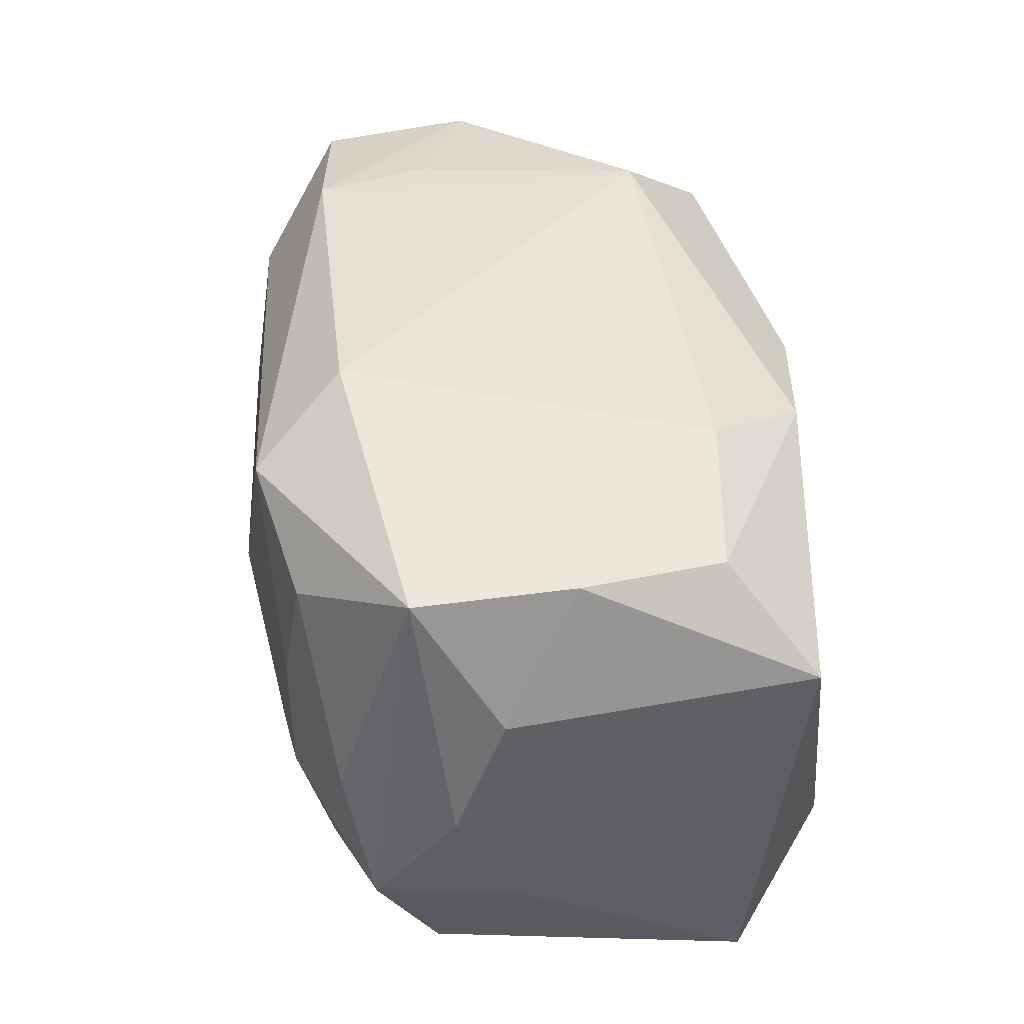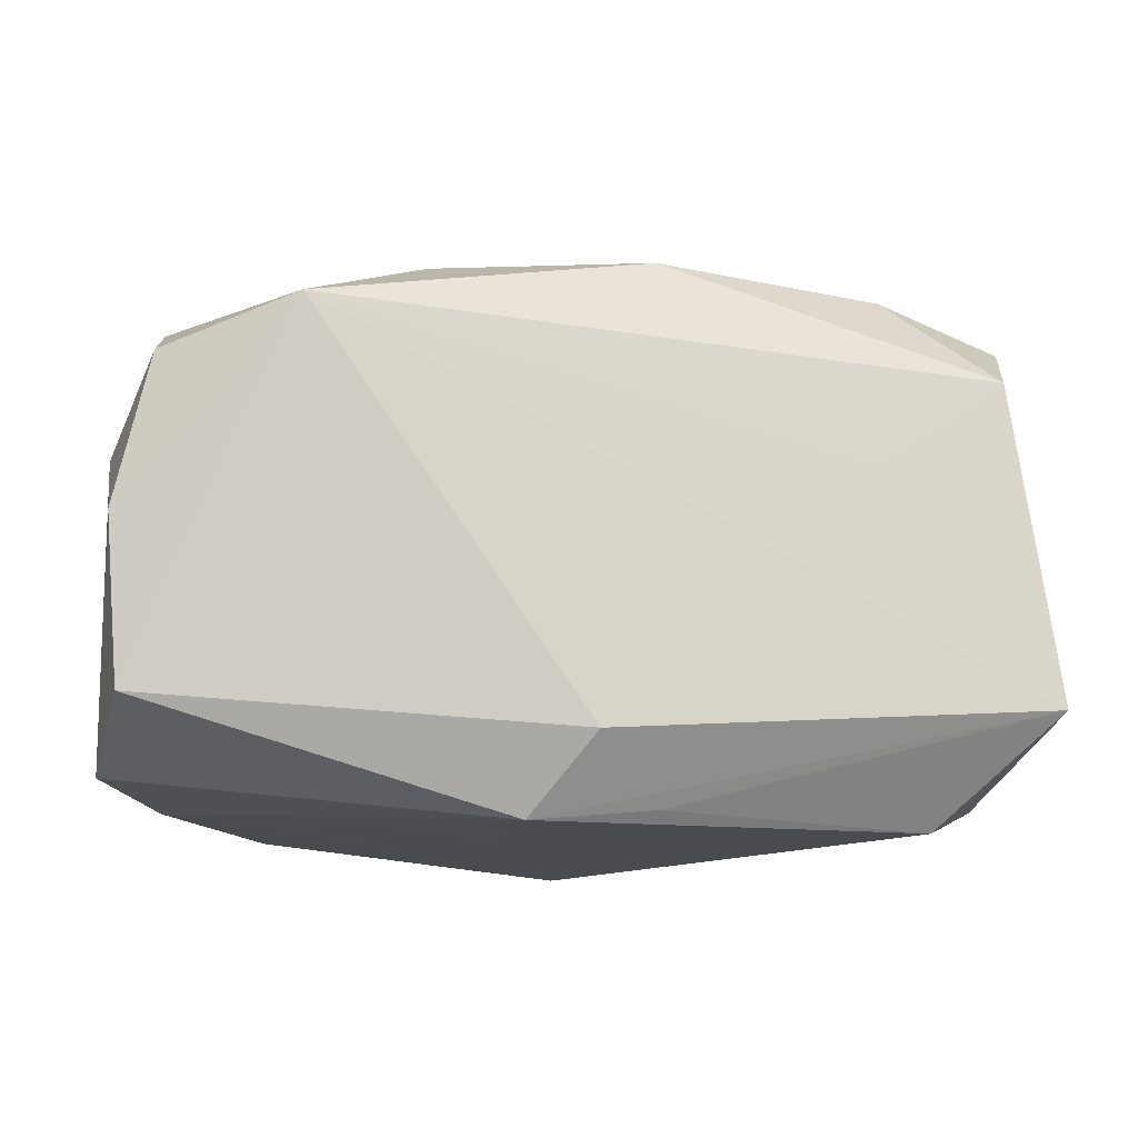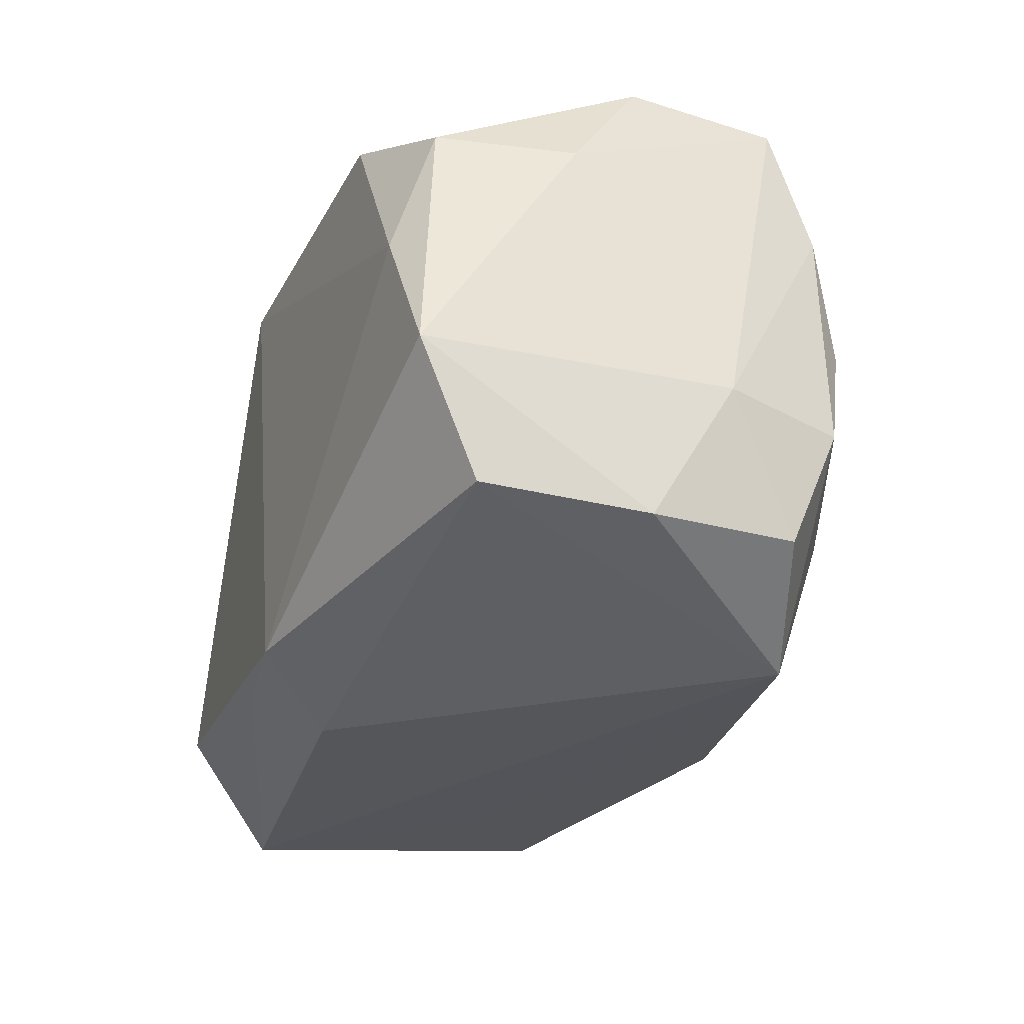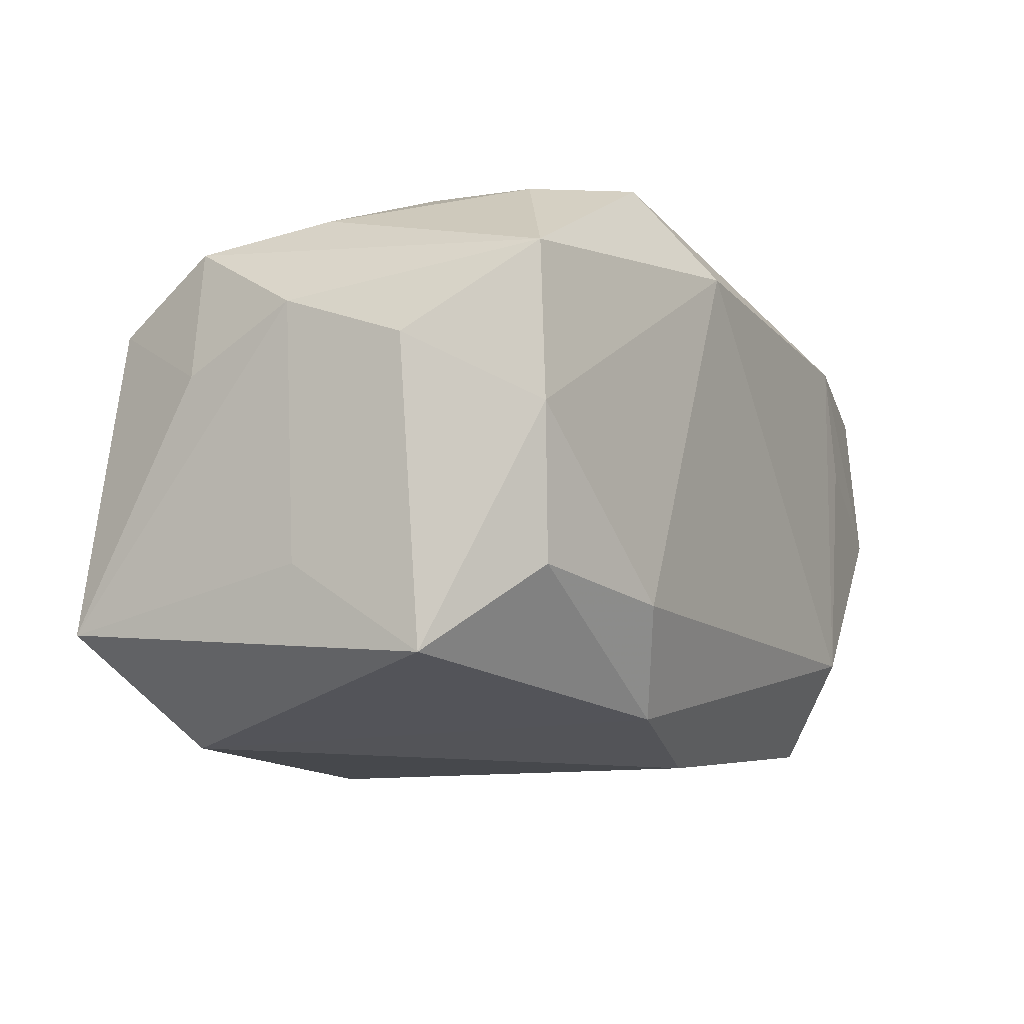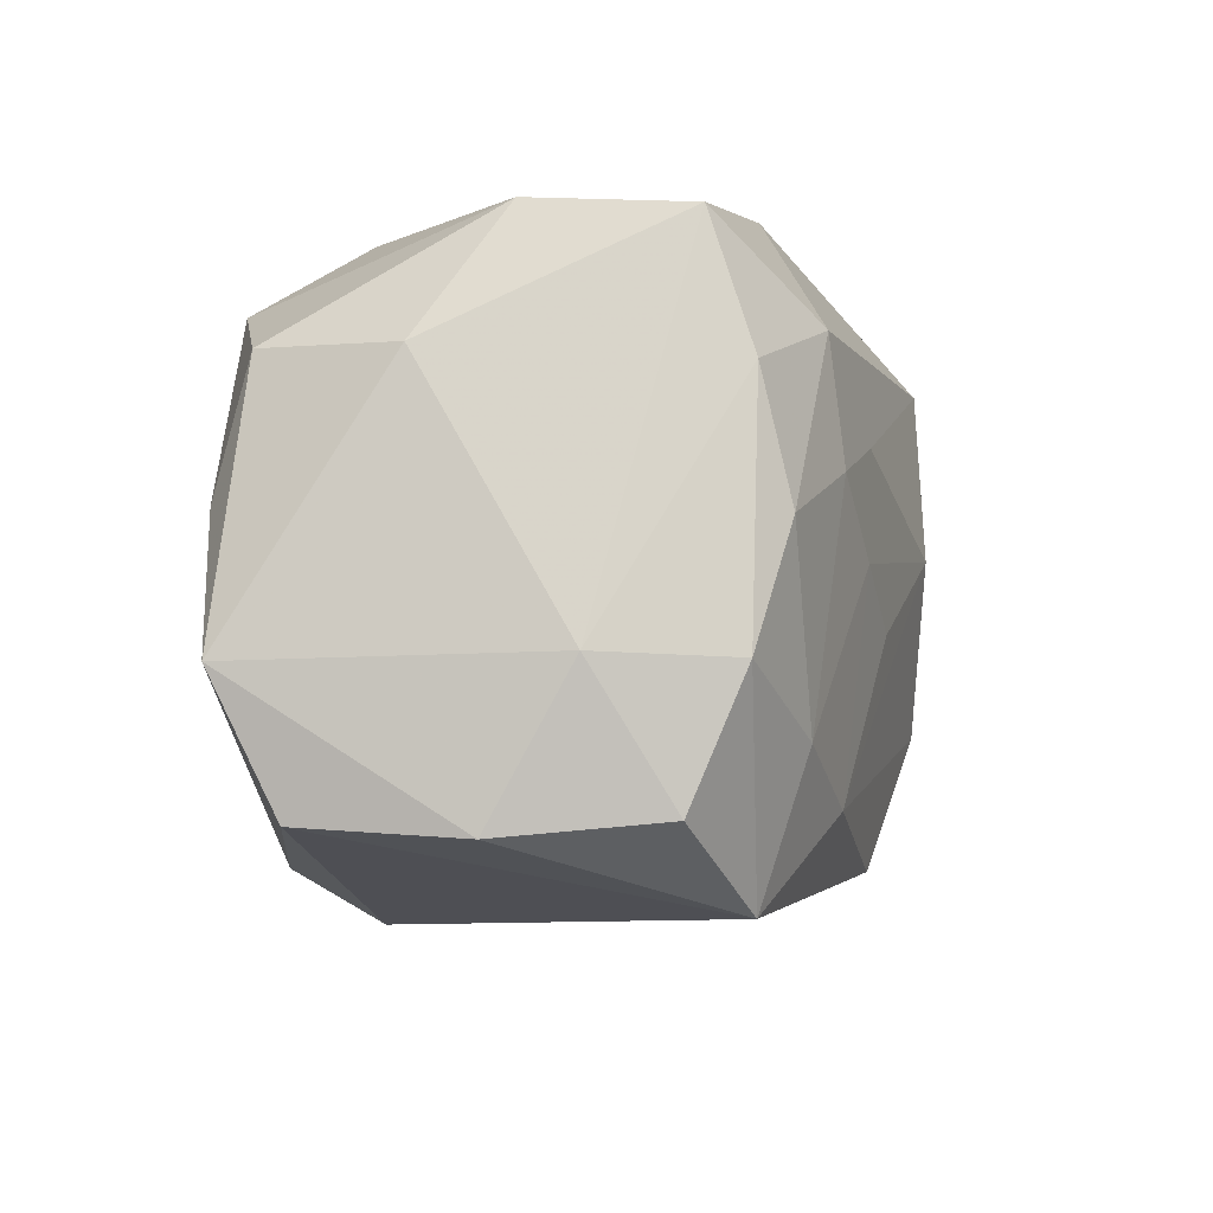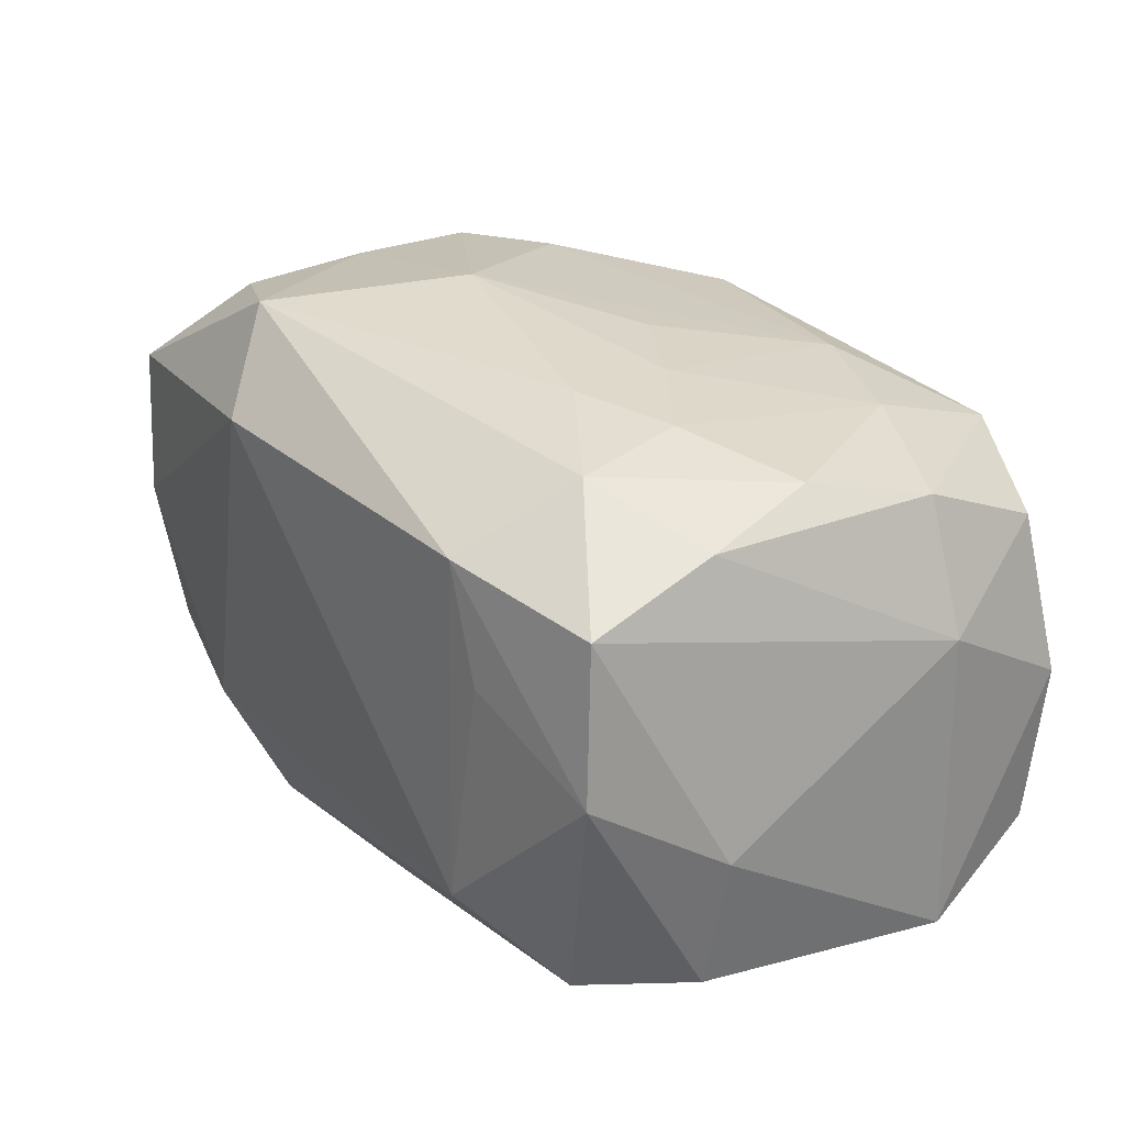
<metadata>
{"format":"obj","ext":"obj","renderer":"f3d","projection":"perspective","resolution":1024,"background":"white","views":[{"elev":38.1,"azim":81.5,"up":"+Y"},{"elev":-12.7,"azim":-8.3,"up":"+Z"},{"elev":-28.8,"azim":-108.0,"up":"+Y"},{"elev":-12.0,"azim":116.0,"up":"+Z"},{"elev":-7.6,"azim":-78.9,"up":"+Y"},{"elev":25.9,"azim":-127.9,"up":"+Z"}]}
</metadata>
<code>
v 0.0349 0.01974 0.0009371
v -0.03437 0.01344 -0.0168
v -0.0013 -0.02494 -0.01649
v 0.03783 0.008796 0.006982
v 0.03221 0.01863 -0.01103
v -0.03294 0.02339 0.001103
v 0.03117 -0.001566 0.01956
v -0.006254 -0.02067 -0.02276
v 0.01408 -0.009777 0.02352
v 0.003787 -0.0209 0.02068
v -0.02363 -0.01299 0.01965
v 0.03471 0.01925 0.01377
v 0.03129 -0.02134 0.01205
v -0.01885 0.02474 0.01571
v -0.03223 0.02253 0.01384
v -0.01822 0.02474 -0.01294
v -0.02196 -0.002612 -0.0212
v -0.01325 0.00914 0.02296
v -0.02269 0.01572 0.02097
v 0.01094 0.02474 0.01665
v -0.03237 0.01171 0.01735
v 0.02567 -0.01643 -0.02279
v 0.03701 -0.0009761 -0.0102
v 0.02283 -0.006526 0.02297
v -0.03721 -0.01986 -0.0001869
v -0.02125 0.006003 0.02193
v -0.03309 0.002911 -0.02002
v 0.02013 0.02222 -0.01271
v 0.03603 -0.01154 0.006246
v -0.03393 -0.008266 0.01702
v 0.0008054 0.01651 -0.02374
v -0.006498 -0.003692 0.02334
v -0.03652 0.01294 -0.005553
v -0.02352 -0.02478 0.01578
v -0.03787 -0.008163 -0.01864
v -0.03787 -0.008003 0.006566
v 0.02064 -0.02262 0.004717
v 0.02288 -0.01576 0.02005
v 0.03472 -0.02295 -0.01405
v -0.02153 0.02464 0.00641
v -0.01367 -0.01708 0.02066
v 0.003865 -0.02027 -0.0218
v 0.007168 0.003756 0.02542
v 0.0339 -0.01202 0.01731
v -0.03622 -0.01891 -0.01361
v -0.01375 0.0006412 0.02279
v -0.03435 -0.01867 0.01261
v 0.01538 0.01893 0.02411
v -0.03069 0.001609 0.01949
v -0.02445 0.01816 -0.02069
v 0.03748 -0.001632 0.01095
v 0.02543 0.0139 0.0218
v -0.006561 -0.002325 -0.02284
v 0.03733 0.01034 -0.01785
v 0.01453 0.01927 -0.02101
v 0.02319 0.003983 0.0231
f 22 8 31
f 39 22 54
f 3 39 34
f 3 8 39
f 20 16 14
f 5 54 55
f 55 22 31
f 55 54 22
f 50 55 31
f 16 55 50
f 48 12 20
f 20 14 48
f 34 13 10
f 34 39 37
f 37 13 34
f 39 13 37
f 29 39 51
f 29 13 39
f 39 8 42
f 42 22 39
f 8 22 42
f 51 39 23
f 23 54 51
f 39 54 23
f 4 12 51
f 51 54 4
f 1 54 5
f 20 12 1
f 12 4 1
f 1 4 54
f 15 14 6
f 16 50 6
f 5 55 28
f 28 1 5
f 28 55 16
f 20 1 28
f 28 16 20
f 31 8 53
f 44 7 24
f 44 29 51
f 13 29 44
f 51 12 44
f 12 7 44
f 12 48 52
f 52 7 12
f 34 10 41
f 41 43 32
f 30 47 34
f 40 14 16
f 16 6 40
f 40 6 14
f 19 48 14
f 19 14 15
f 38 10 13
f 13 44 38
f 38 44 24
f 24 7 56
f 7 52 56
f 56 52 48
f 56 43 24
f 48 43 56
f 49 30 11
f 34 41 11
f 11 30 34
f 9 41 10
f 43 41 9
f 24 43 9
f 9 38 24
f 10 38 9
f 45 35 8
f 45 3 34
f 8 3 45
f 2 6 50
f 17 53 8
f 31 53 17
f 21 30 49
f 21 19 15
f 49 19 21
f 47 30 36
f 36 21 15
f 30 21 36
f 18 43 48
f 48 19 18
f 27 2 50
f 35 2 27
f 27 50 31
f 31 17 27
f 8 35 27
f 27 17 8
f 6 2 33
f 33 2 35
f 35 36 33
f 15 6 33
f 33 36 15
f 35 45 25
f 25 36 35
f 47 36 25
f 34 47 25
f 25 45 34
f 32 43 46
f 46 41 32
f 46 11 41
f 43 18 26
f 26 46 43
f 26 19 49
f 26 18 19
f 49 11 26
f 11 46 26

</code>
